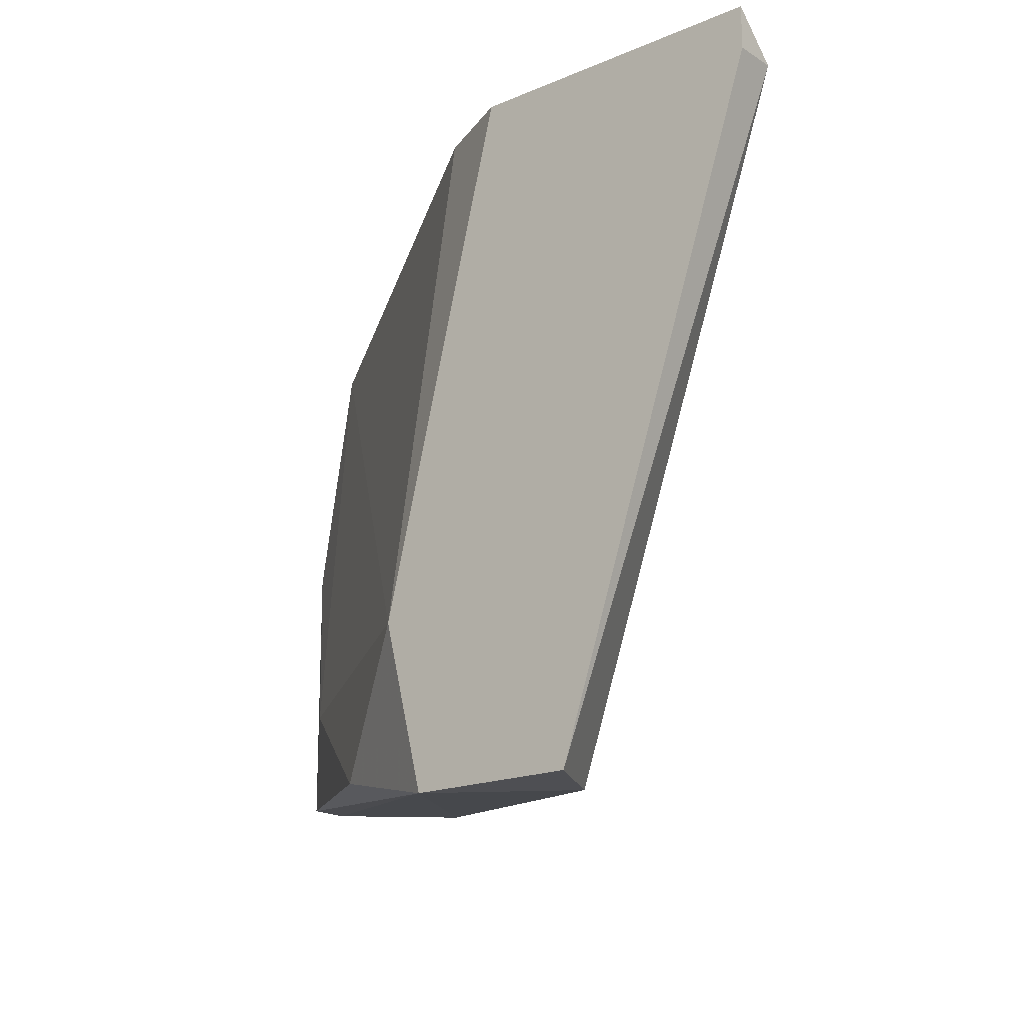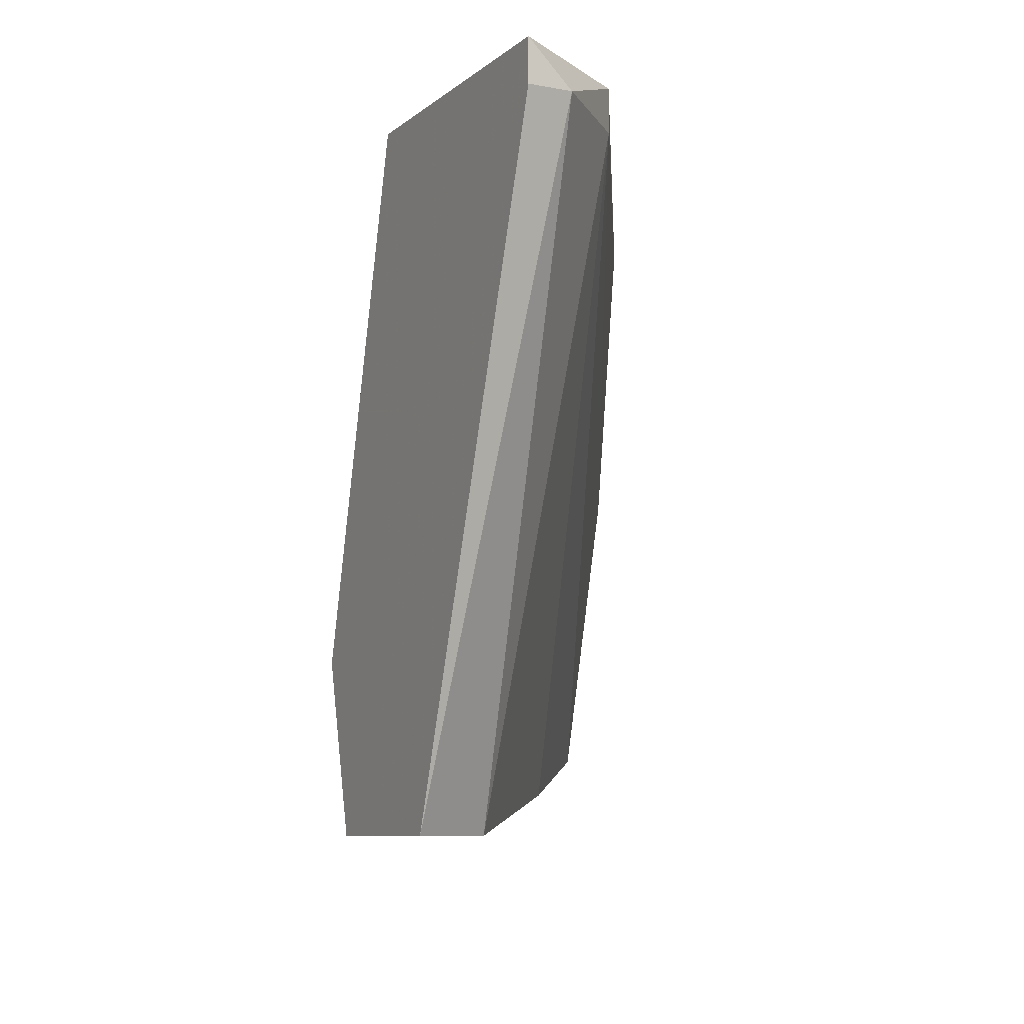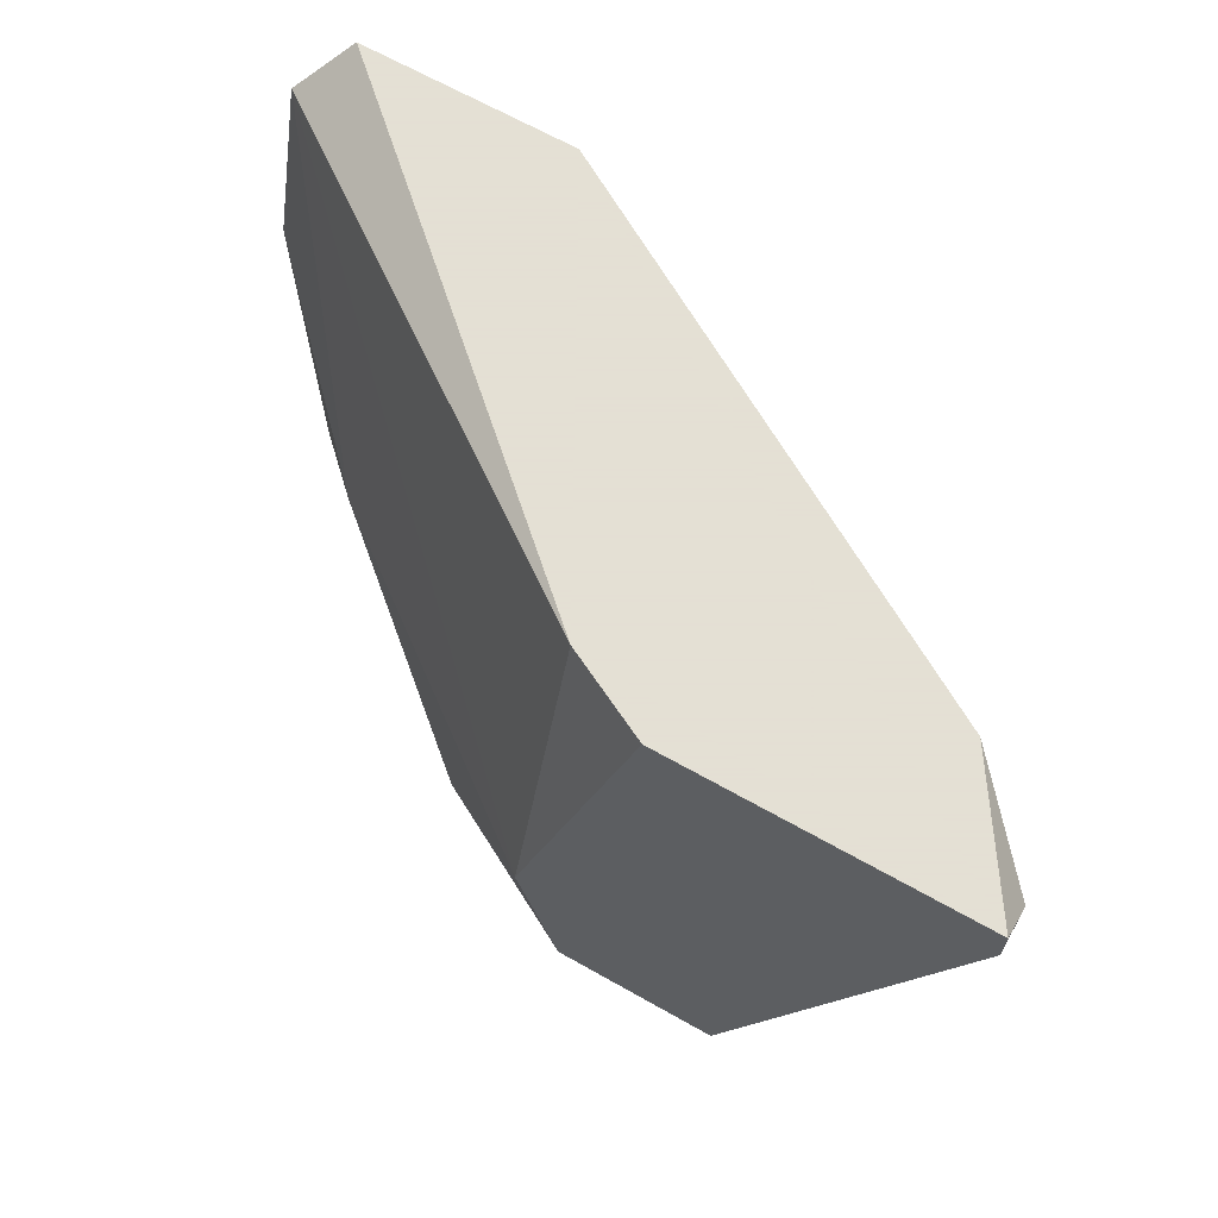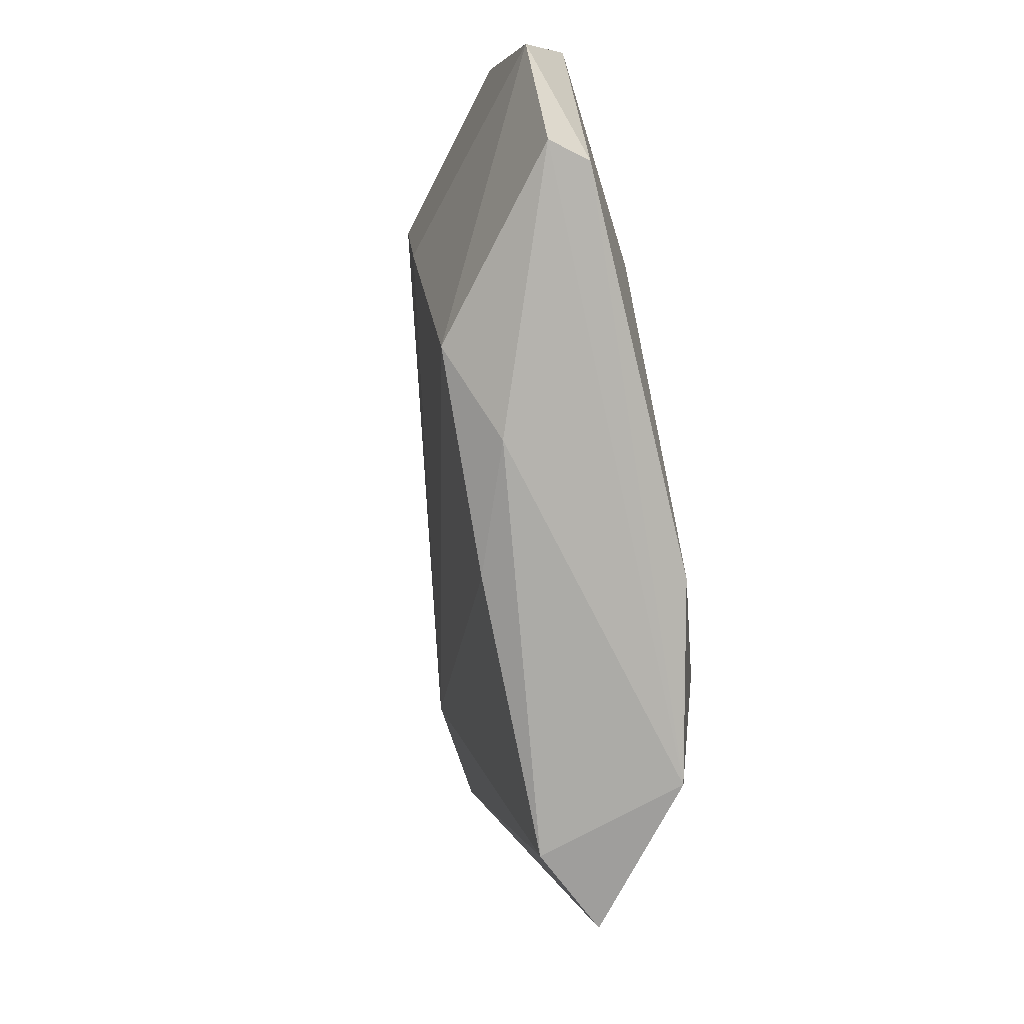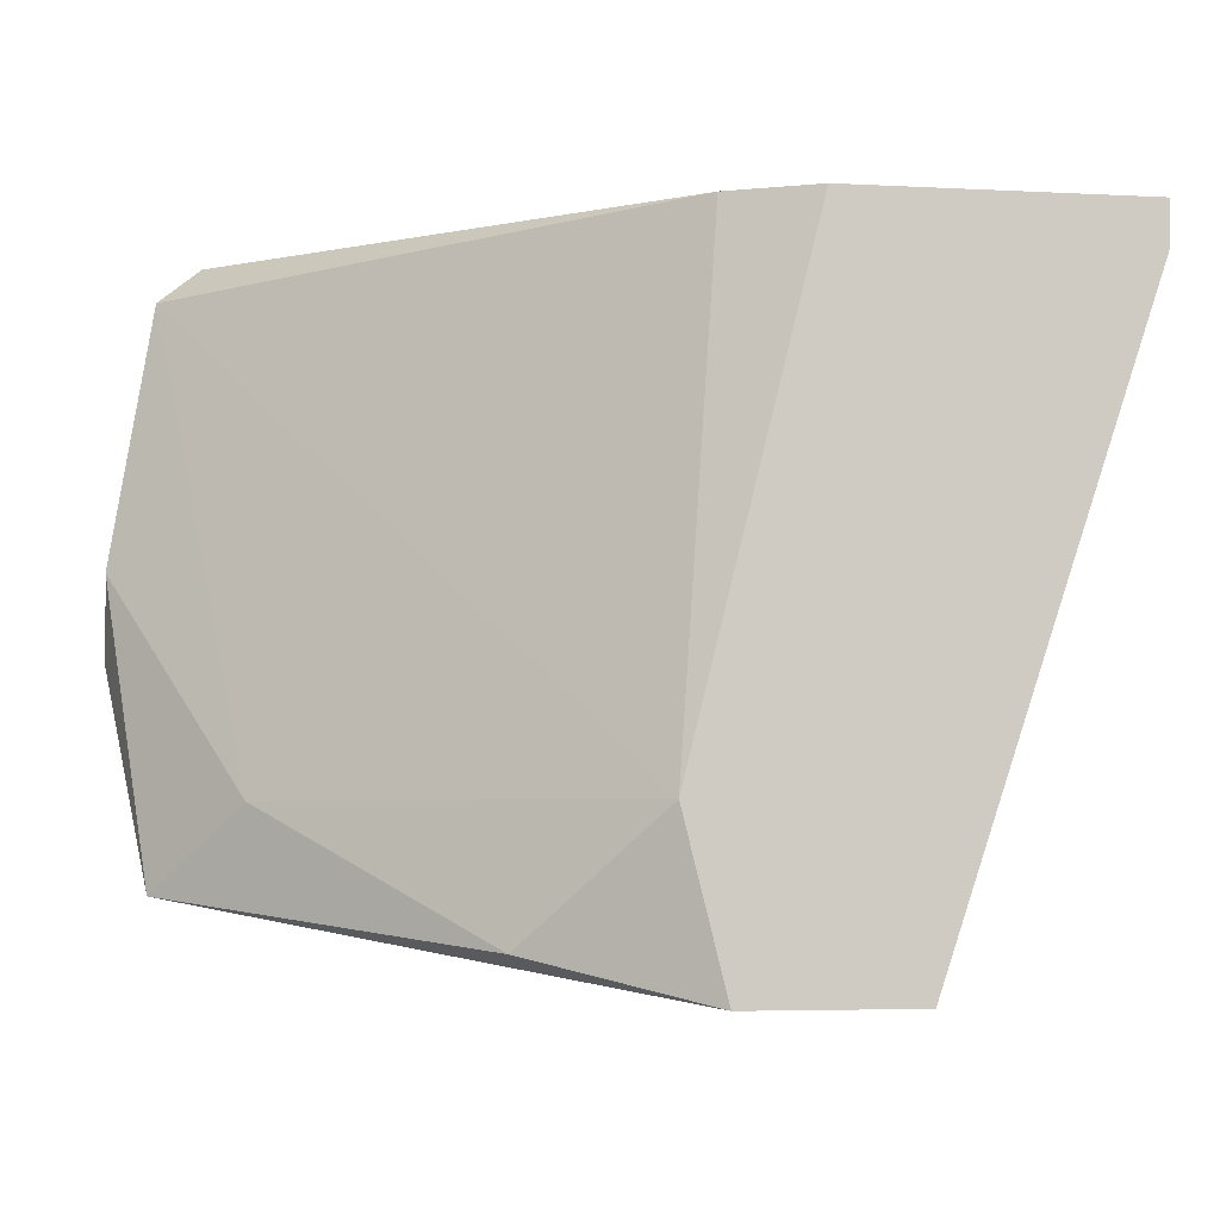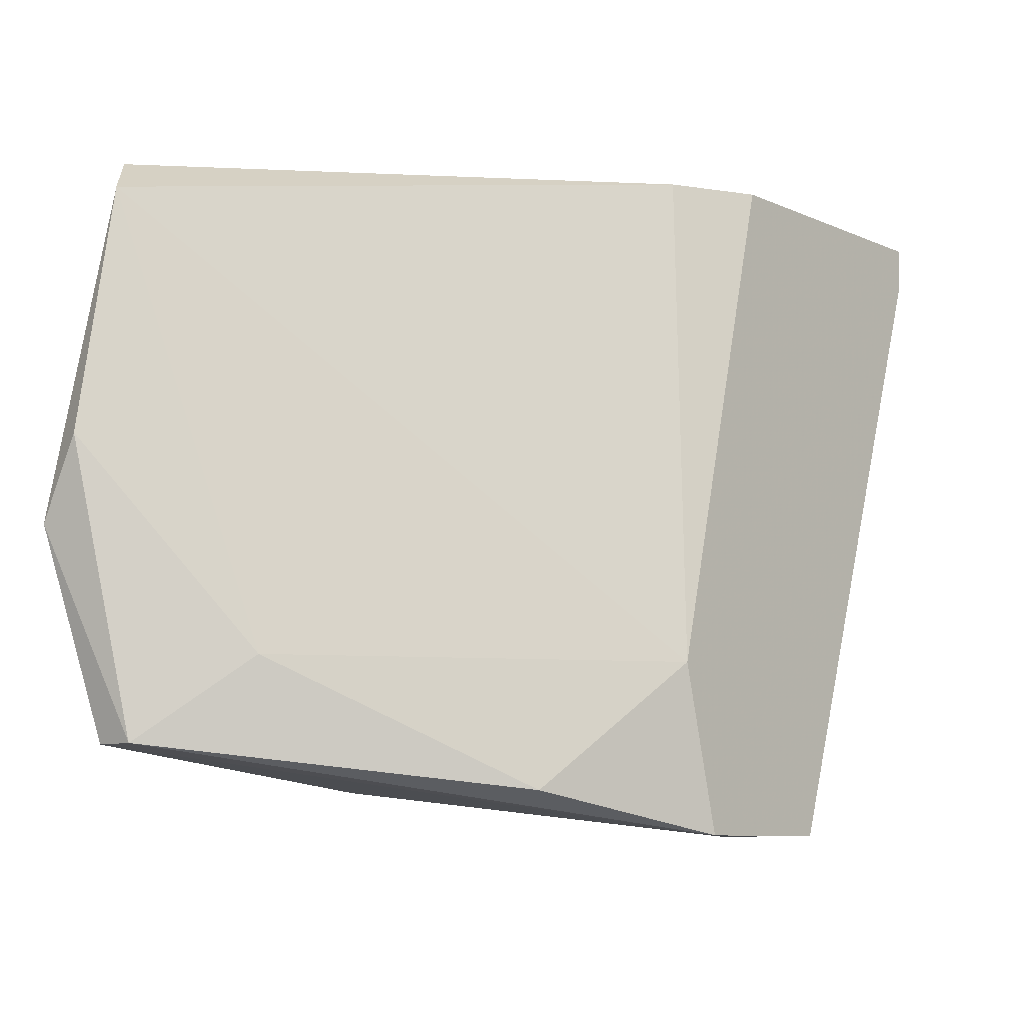
<metadata>
{"format":"obj","ext":"obj","renderer":"f3d","projection":"perspective","resolution":1024,"background":"white","views":[{"elev":-18.1,"azim":39.5,"up":"+Y"},{"elev":-8.5,"azim":62.9,"up":"+Y"},{"elev":66.2,"azim":29.6,"up":"+Y"},{"elev":-71.0,"azim":-117.0,"up":"+Y"},{"elev":-4.8,"azim":-9.4,"up":"+Y"},{"elev":-8.9,"azim":-48.9,"up":"+Y"}]}
</metadata>
<code>
v -0.01586 -4.2e-05 -0.005749
v -0.011 -4.2e-05 -0.005749
v -0.003238 -0.01558 0.00202
v -0.01489 -0.0117 -0.001863
v -0.01683 -0.001016 -0.004777
v -0.01683 -0.01364 -0.003805
v -0.01683 -0.01364 -0.004777
v -0.002267 -0.01558 0.003963
v -0.00421 -4.2e-05 0.003963
v 0.002592 -0.001016 0.003963
v 0.002592 -0.001016 0.002991
v 0.002592 -4.2e-05 0.003963
v 0.000649 -0.001016 0.001049
v 0.000649 -4.2e-05 0.001049
v -0.011 -0.01461 -0.002833
v -0.007123 -0.0117 0.003963
v -0.01003 -0.01461 0.00202
v -0.00615 -4.2e-05 0.002991
v -0.01197 -0.01364 -0.004777
v -0.01197 -0.006841 -0.005749
v -0.008093 -0.01461 -0.001863
v -0.0178 -0.008782 -0.005749
v -0.0178 -0.006841 -0.004777
v -0.006152 -0.01558 0.003963
f 15 19 21
f 10 12 16
f 18 12 2
f 16 18 5
f 10 16 24
f 10 24 8
f 24 3 8
f 2 22 1
f 18 2 1
f 22 5 1
f 5 18 1
f 16 12 9
f 12 18 9
f 18 16 9
f 22 2 20
f 19 22 20
f 2 13 20
f 13 19 20
f 16 5 4
f 24 16 17
f 6 24 17
f 16 4 17
f 4 6 17
f 12 10 11
f 3 13 11
f 10 8 11
f 8 3 11
f 22 19 7
f 6 22 7
f 24 6 7
f 5 22 23
f 22 6 23
f 4 5 23
f 6 4 23
f 3 24 15
f 7 19 15
f 24 7 15
f 2 12 14
f 13 2 14
f 12 11 14
f 11 13 14
f 13 3 21
f 19 13 21
f 3 15 21

</code>
